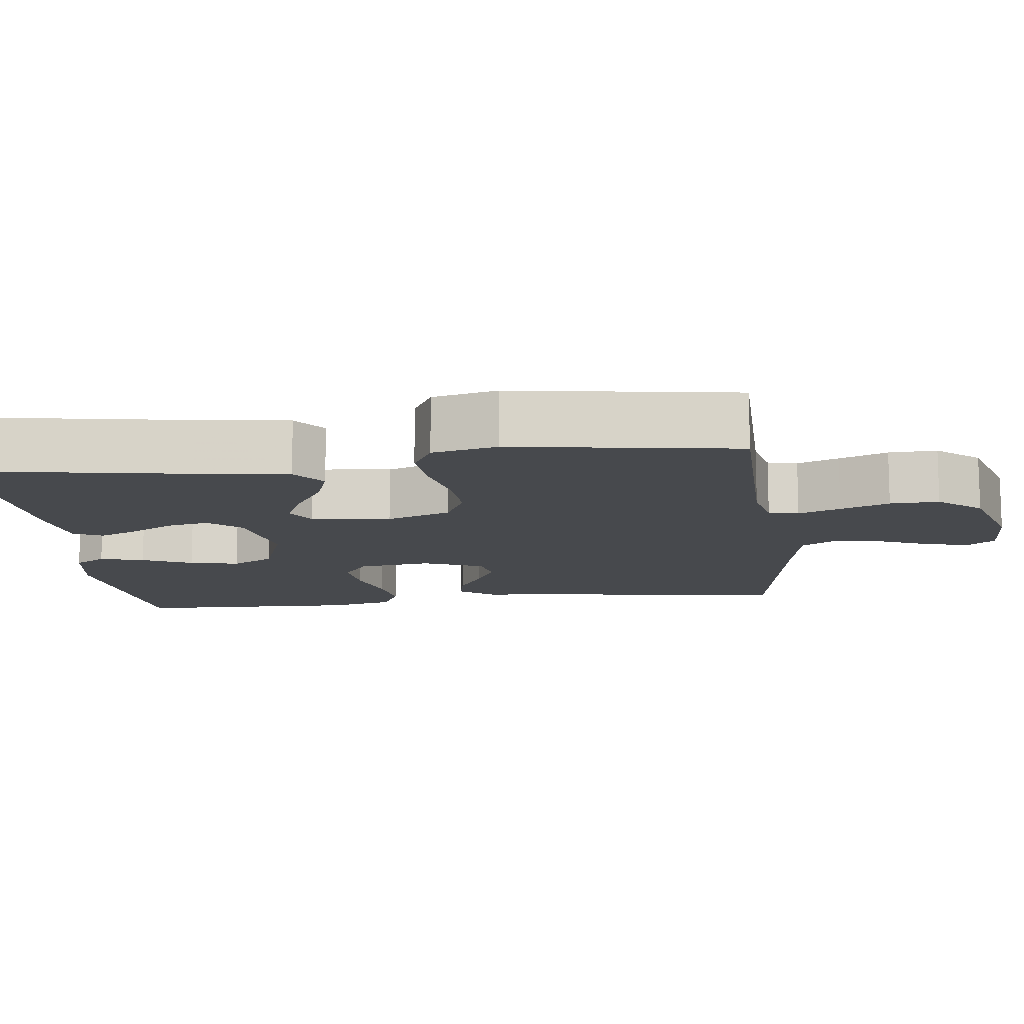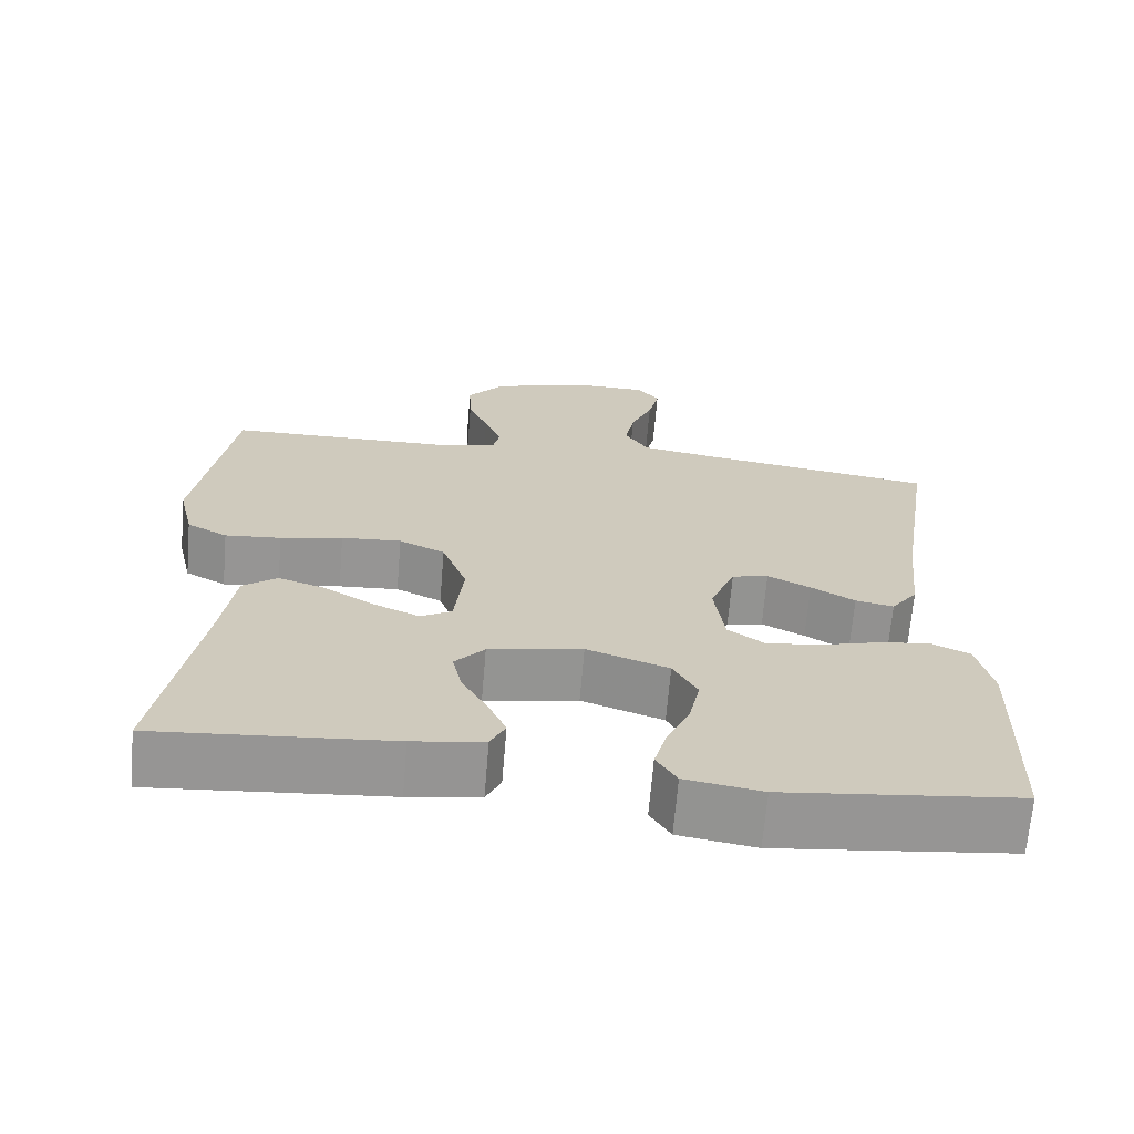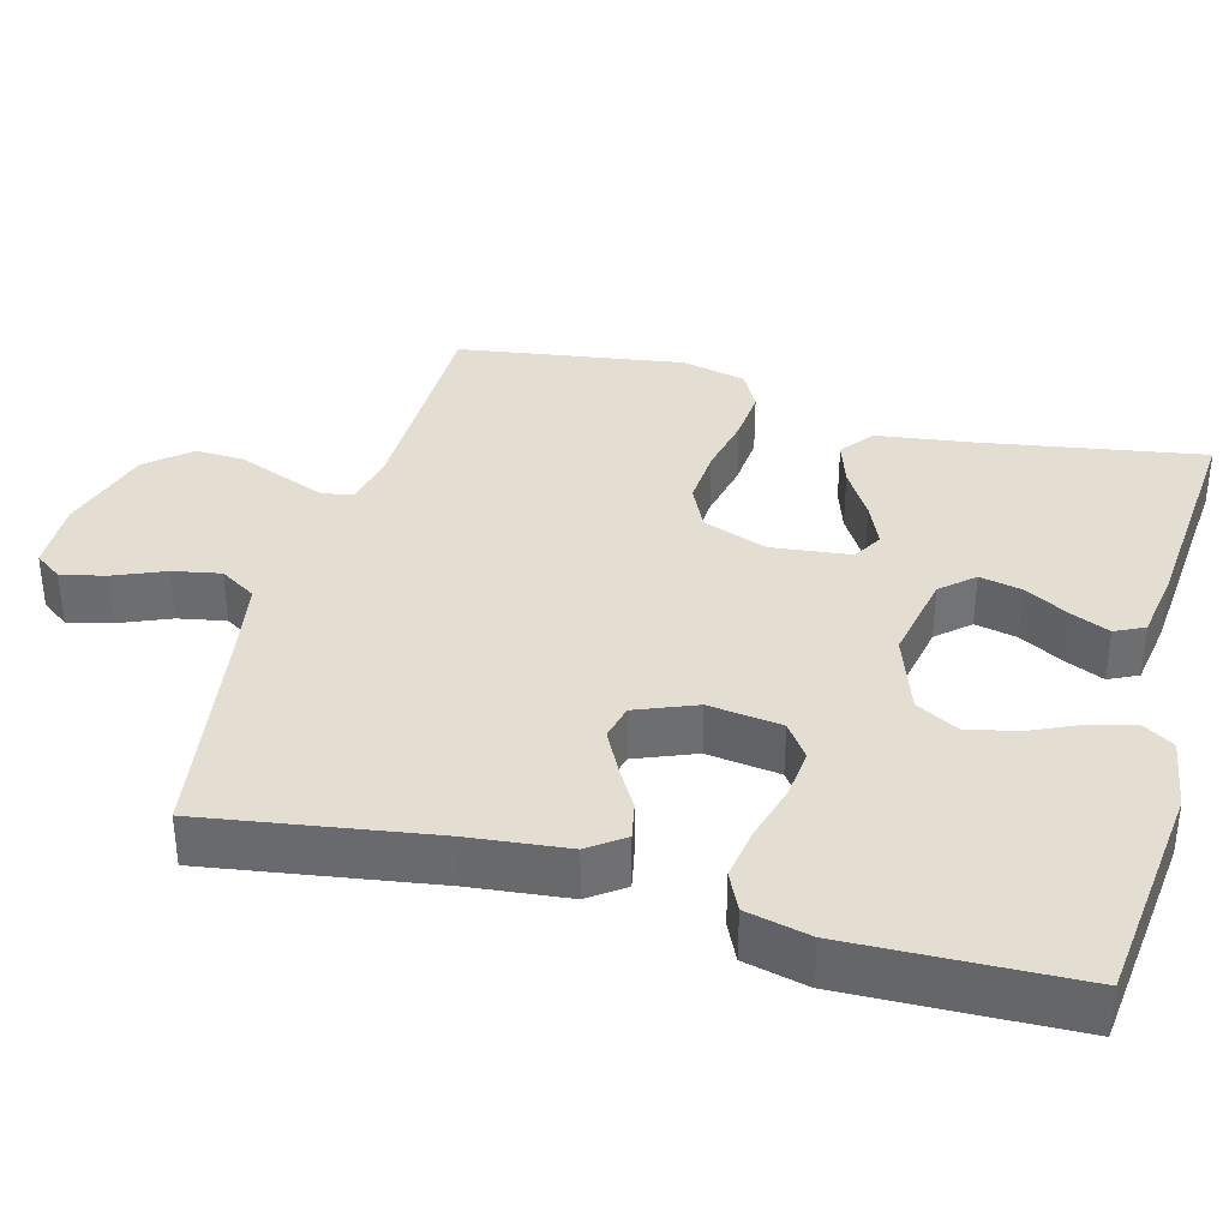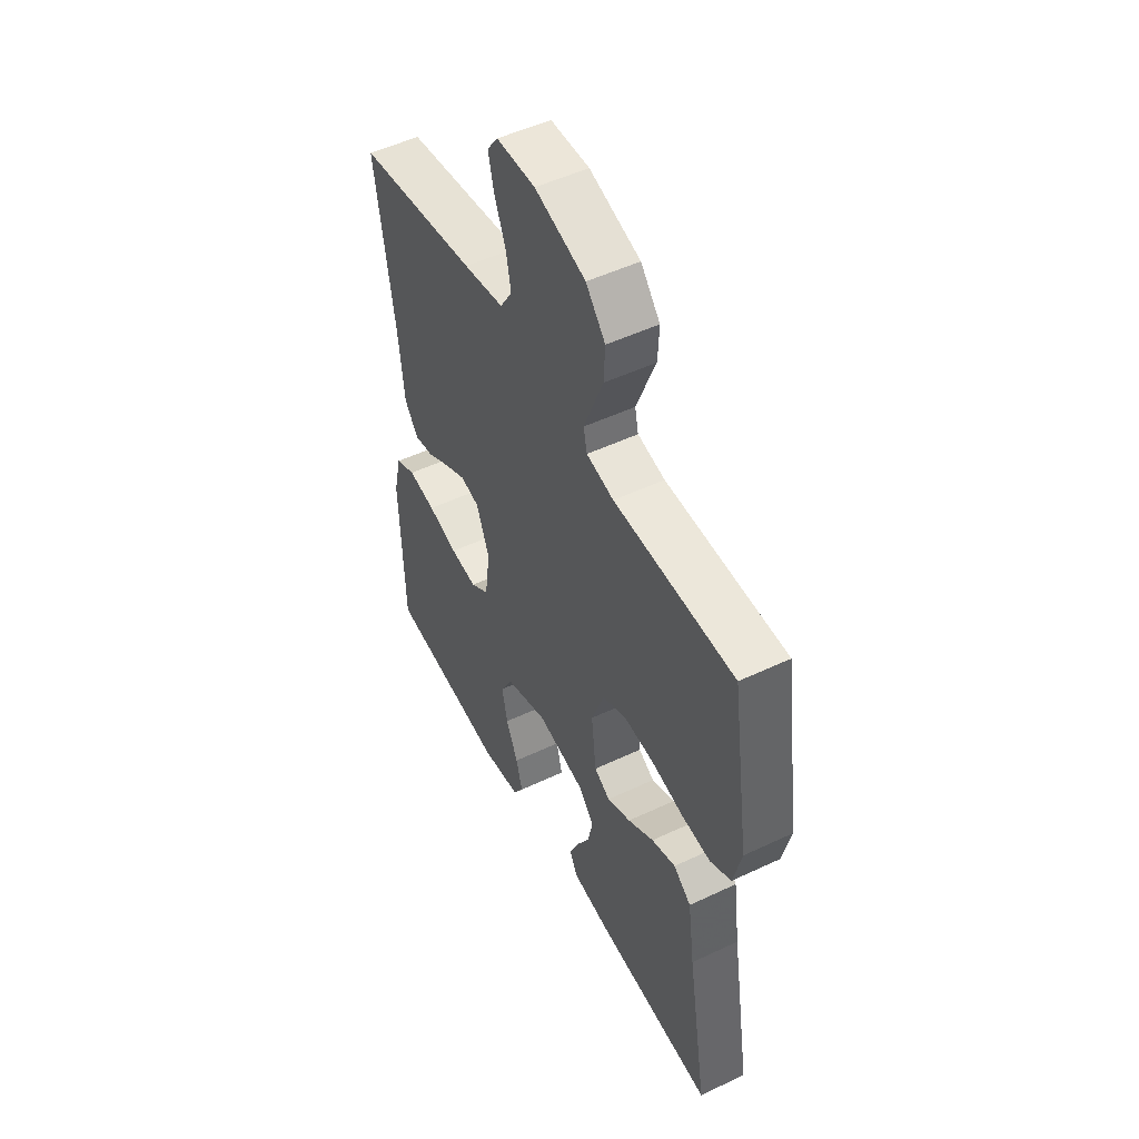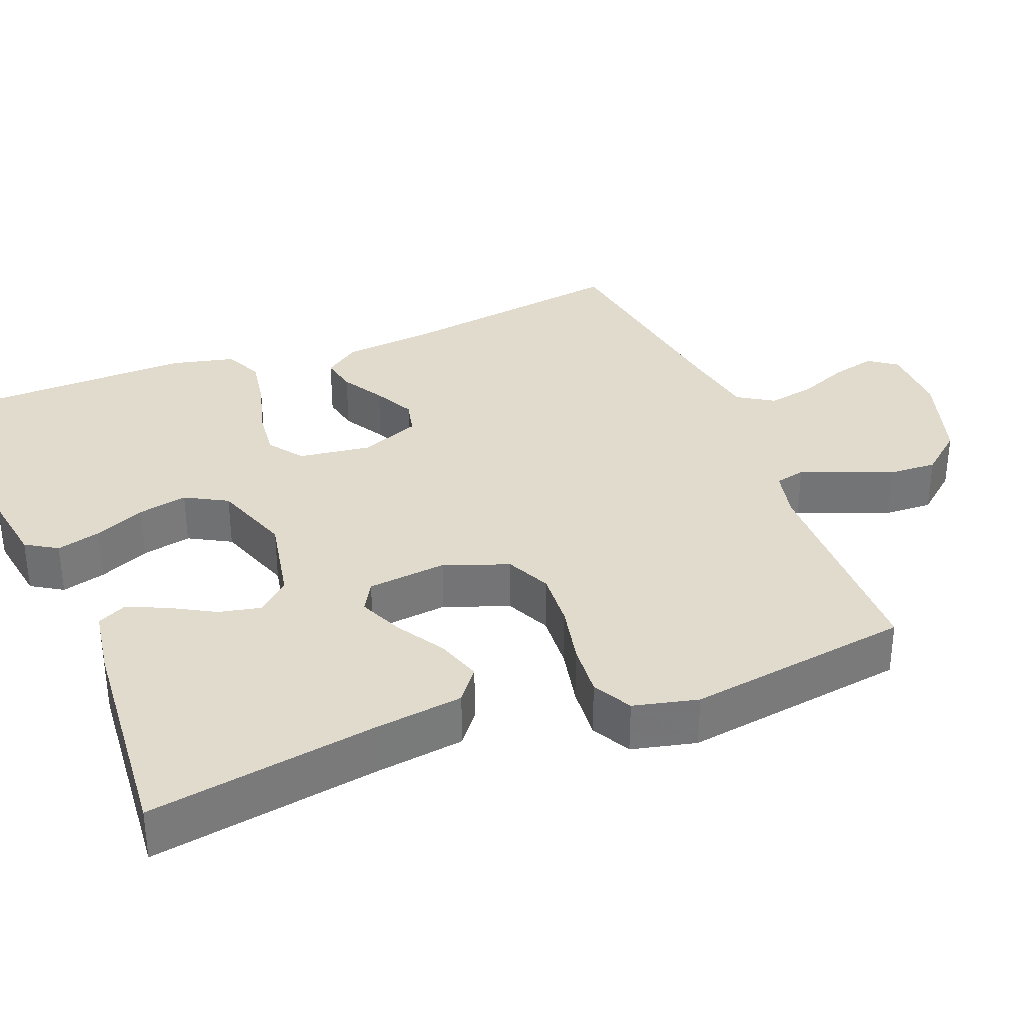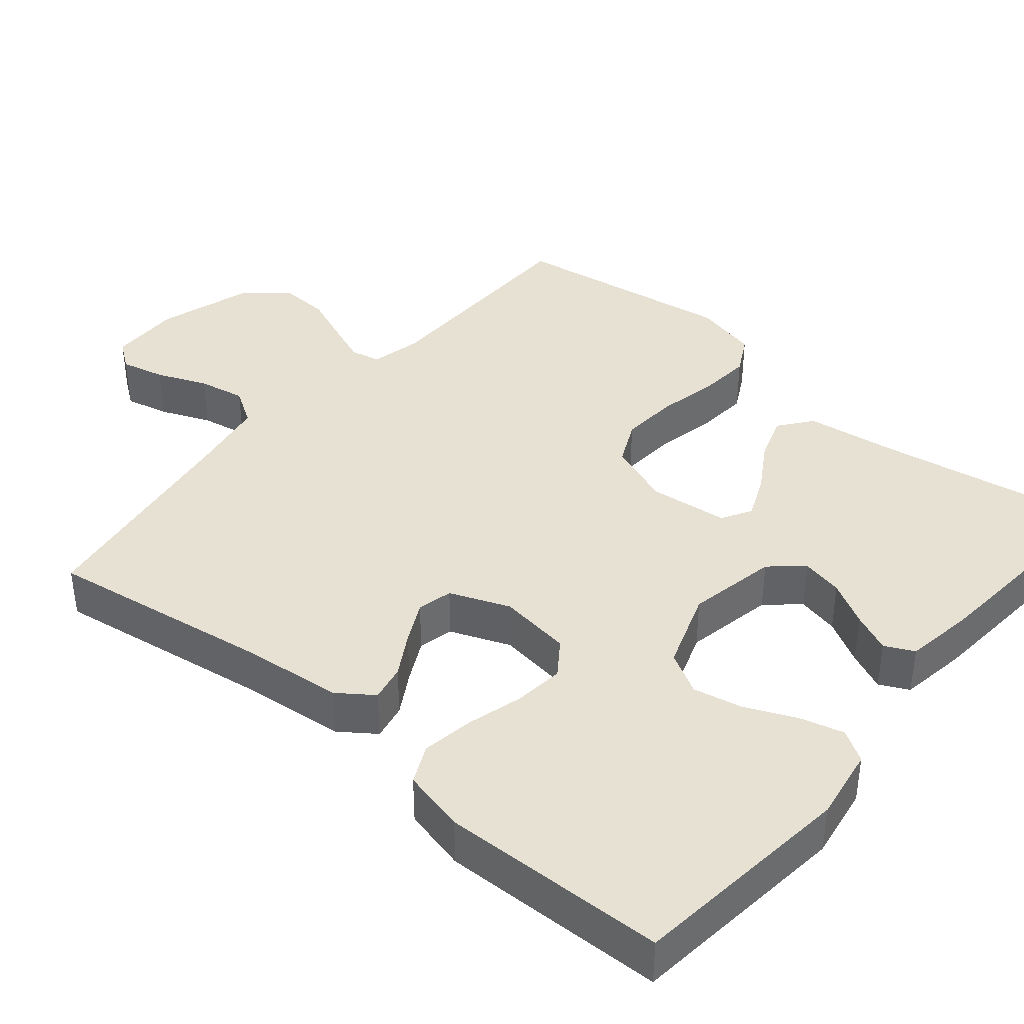
<metadata>
{"format":"obj","ext":"obj","renderer":"f3d","projection":"perspective","resolution":1024,"background":"white","views":[{"elev":-12.3,"azim":-83.2,"up":"+Y"},{"elev":-67.6,"azim":-4.8,"up":"+Z"},{"elev":36.1,"azim":105.1,"up":"+Y"},{"elev":50.9,"azim":-117.3,"up":"+Z"},{"elev":33.8,"azim":-111.4,"up":"+Y"},{"elev":39.6,"azim":130.2,"up":"+Y"}]}
</metadata>
<code>
v -0.5 0.07 0.5
v -0.2 0.07 0.503
v -0.132 0.07 0.518
v -0.123 0.07 0.558
v -0.145 0.07 0.614
v -0.171 0.07 0.679
v -0.174 0.07 0.744
v -0.126 0.07 0.801
v 0 0.07 0.84
v 0.096 0.07 0.838
v 0.123 0.07 0.801
v 0.109 0.07 0.742
v 0.081 0.07 0.675
v 0.069 0.07 0.612
v 0.099 0.07 0.564
v 0.2 0.07 0.546
v 0.5 0.07 0.5
v 0.454 0.07 0.2
v 0.44 0.07 0.067
v 0.406 0.07 0.02
v 0.357 0.07 0.03
v 0.301 0.07 0.063
v 0.246 0.07 0.091
v 0.199 0.07 0.08
v 0.167 0.07 0
v 0.18 0.07 -0.097
v 0.226 0.07 -0.13
v 0.293 0.07 -0.123
v 0.368 0.07 -0.102
v 0.437 0.07 -0.091
v 0.488 0.07 -0.115
v 0.508 0.07 -0.2
v 0.5 0.07 -0.5
v 0.2 0.07 -0.533
v 0.102 0.07 -0.517
v 0.076 0.07 -0.475
v 0.092 0.07 -0.416
v 0.122 0.07 -0.349
v 0.136 0.07 -0.283
v 0.105 0.07 -0.227
v 0 0.07 -0.19
v -0.12 0.07 -0.213
v -0.158 0.07 -0.256
v -0.146 0.07 -0.312
v -0.113 0.07 -0.371
v -0.09 0.07 -0.423
v -0.109 0.07 -0.462
v -0.2 0.07 -0.476
v -0.5 0.07 -0.5
v -0.45 0.07 -0.2
v -0.433 0.07 -0.077
v -0.389 0.07 -0.043
v -0.329 0.07 -0.063
v -0.264 0.07 -0.103
v -0.205 0.07 -0.129
v -0.165 0.07 -0.106
v -0.153 0.07 0
v -0.185 0.07 0.086
v -0.244 0.07 0.114
v -0.321 0.07 0.109
v -0.401 0.07 0.092
v -0.473 0.07 0.086
v -0.525 0.07 0.114
v -0.545 0.07 0.2
v -0.5 0 0.5
v -0.2 0 0.503
v -0.132 0 0.518
v -0.123 0 0.558
v -0.145 0 0.614
v -0.171 0 0.679
v -0.174 0 0.744
v -0.126 0 0.801
v 0 0 0.84
v 0.096 0 0.838
v 0.123 0 0.801
v 0.109 0 0.742
v 0.081 0 0.675
v 0.069 0 0.612
v 0.099 0 0.564
v 0.2 0 0.546
v 0.5 0 0.5
v 0.454 0 0.2
v 0.44 0 0.067
v 0.406 0 0.02
v 0.357 0 0.03
v 0.301 0 0.063
v 0.246 0 0.091
v 0.199 0 0.08
v 0.167 0 0
v 0.18 0 -0.097
v 0.226 0 -0.13
v 0.293 0 -0.123
v 0.368 0 -0.102
v 0.437 0 -0.091
v 0.488 0 -0.115
v 0.508 0 -0.2
v 0.5 0 -0.5
v 0.2 0 -0.533
v 0.102 0 -0.517
v 0.076 0 -0.475
v 0.092 0 -0.416
v 0.122 0 -0.349
v 0.136 0 -0.283
v 0.105 0 -0.227
v 0 0 -0.19
v -0.12 0 -0.213
v -0.158 0 -0.256
v -0.146 0 -0.312
v -0.113 0 -0.371
v -0.09 0 -0.423
v -0.109 0 -0.462
v -0.2 0 -0.476
v -0.5 0 -0.5
v -0.45 0 -0.2
v -0.433 0 -0.077
v -0.389 0 -0.043
v -0.329 0 -0.063
v -0.264 0 -0.103
v -0.205 0 -0.129
v -0.165 0 -0.106
v -0.153 0 0
v -0.185 0 0.086
v -0.244 0 0.114
v -0.321 0 0.109
v -0.401 0 0.092
v -0.473 0 0.086
v -0.525 0 0.114
v -0.545 0 0.2
f 63 64 1 2
f 60 61 62 63
f 59 60 63 2
f 58 59 2 3
f 57 58 3 4
f 51 52 53 54
f 50 51 54 55
f 49 50 55
f 48 49 55 56
f 44 45 46 47
f 44 47 48
f 43 44 48
f 35 36 37 38
f 35 38 39
f 34 35 39
f 33 34 39
f 32 33 39 40
f 28 29 30 31
f 27 28 31 32
f 19 20 21 22
f 18 19 22 23
f 16 17 18 23
f 15 16 23 24
f 10 11 12 13
f 10 13 14
f 9 10 14
f 8 9 14
f 5 6 7 8
f 4 5 8 14
f 57 4 14 15
f 43 48 56 57
f 42 43 57 15
f 27 32 40 41
f 26 27 41 42
f 25 26 42
f 15 24 25 42
f 66 65 128 127
f 127 126 125 124
f 66 127 124 123
f 67 66 123 122
f 68 67 122 121
f 118 117 116 115
f 119 118 115 114
f 119 114 113
f 120 119 113 112
f 111 110 109 108
f 112 111 108
f 112 108 107
f 102 101 100 99
f 103 102 99
f 103 99 98
f 103 98 97
f 104 103 97 96
f 95 94 93 92
f 96 95 92 91
f 86 85 84 83
f 87 86 83 82
f 87 82 81 80
f 88 87 80 79
f 77 76 75 74
f 78 77 74
f 78 74 73
f 78 73 72
f 72 71 70 69
f 78 72 69 68
f 79 78 68 121
f 121 120 112 107
f 79 121 107 106
f 105 104 96 91
f 106 105 91 90
f 106 90 89
f 106 89 88 79
f 1 65 66 2
f 2 66 67 3
f 3 67 68 4
f 4 68 69 5
f 5 69 70 6
f 6 70 71 7
f 7 71 72 8
f 8 72 73 9
f 9 73 74 10
f 10 74 75 11
f 11 75 76 12
f 12 76 77 13
f 13 77 78 14
f 14 78 79 15
f 15 79 80 16
f 16 80 81 17
f 17 81 82 18
f 18 82 83 19
f 19 83 84 20
f 20 84 85 21
f 21 85 86 22
f 22 86 87 23
f 23 87 88 24
f 24 88 89 25
f 25 89 90 26
f 26 90 91 27
f 27 91 92 28
f 28 92 93 29
f 29 93 94 30
f 30 94 95 31
f 31 95 96 32
f 32 96 97 33
f 33 97 98 34
f 34 98 99 35
f 35 99 100 36
f 36 100 101 37
f 37 101 102 38
f 38 102 103 39
f 39 103 104 40
f 40 104 105 41
f 41 105 106 42
f 42 106 107 43
f 43 107 108 44
f 44 108 109 45
f 45 109 110 46
f 46 110 111 47
f 47 111 112 48
f 48 112 113 49
f 49 113 114 50
f 50 114 115 51
f 51 115 116 52
f 52 116 117 53
f 53 117 118 54
f 54 118 119 55
f 55 119 120 56
f 56 120 121 57
f 57 121 122 58
f 58 122 123 59
f 59 123 124 60
f 60 124 125 61
f 61 125 126 62
f 62 126 127 63
f 63 127 128 64
f 64 128 65 1

</code>
